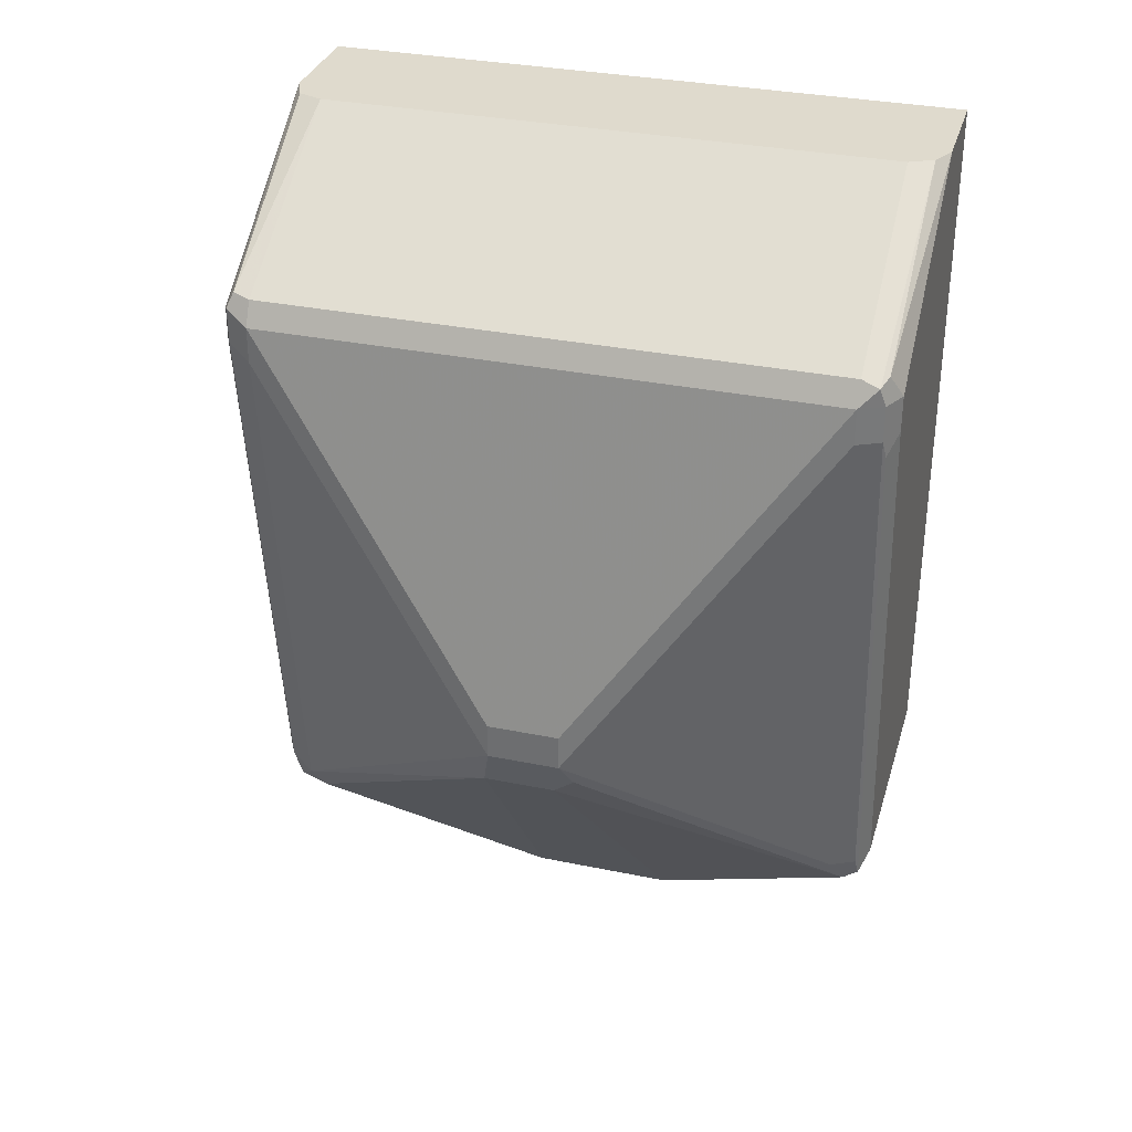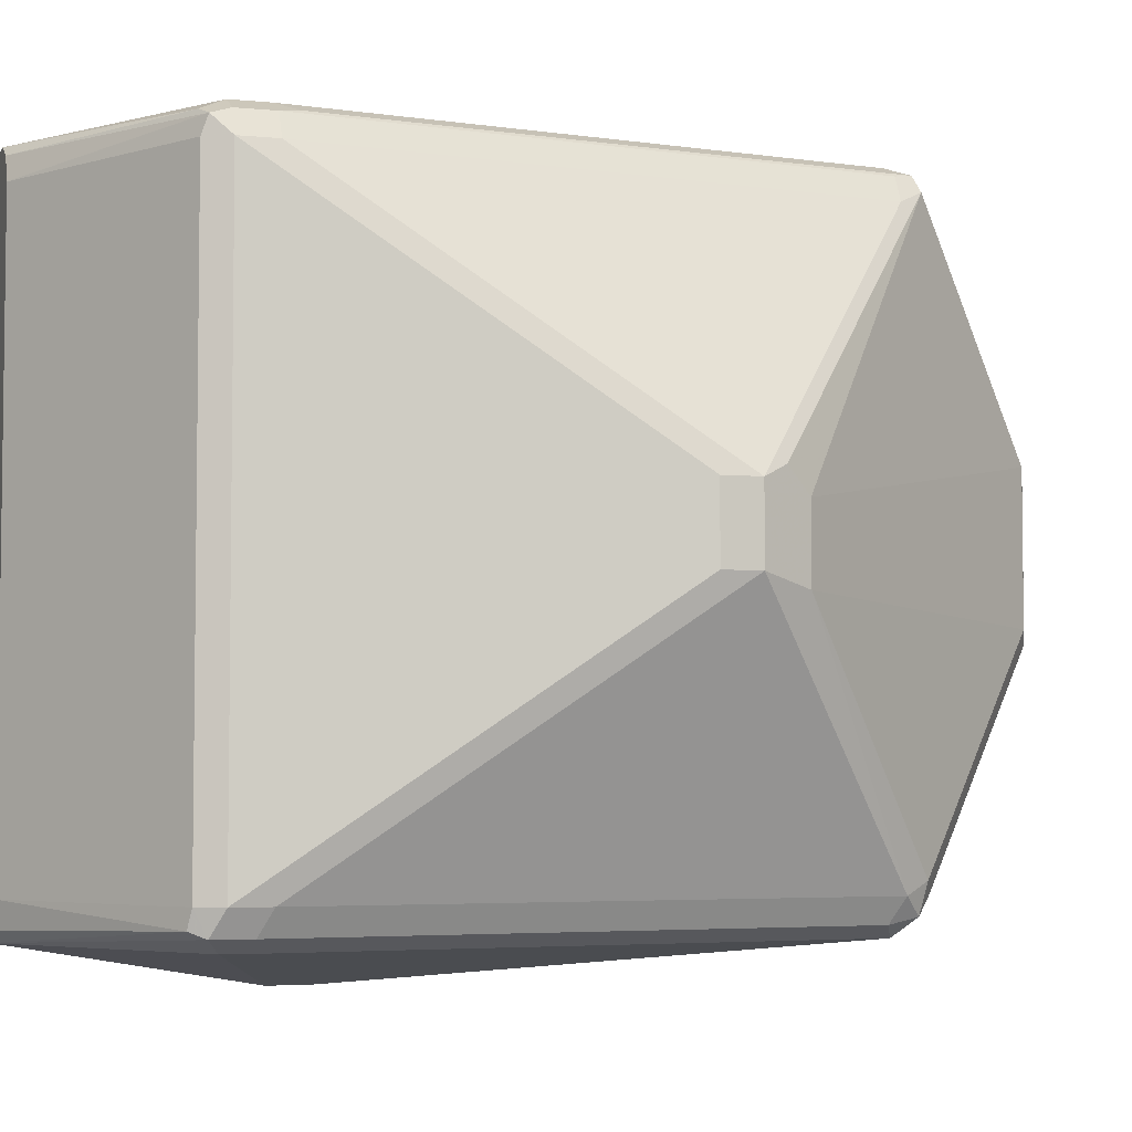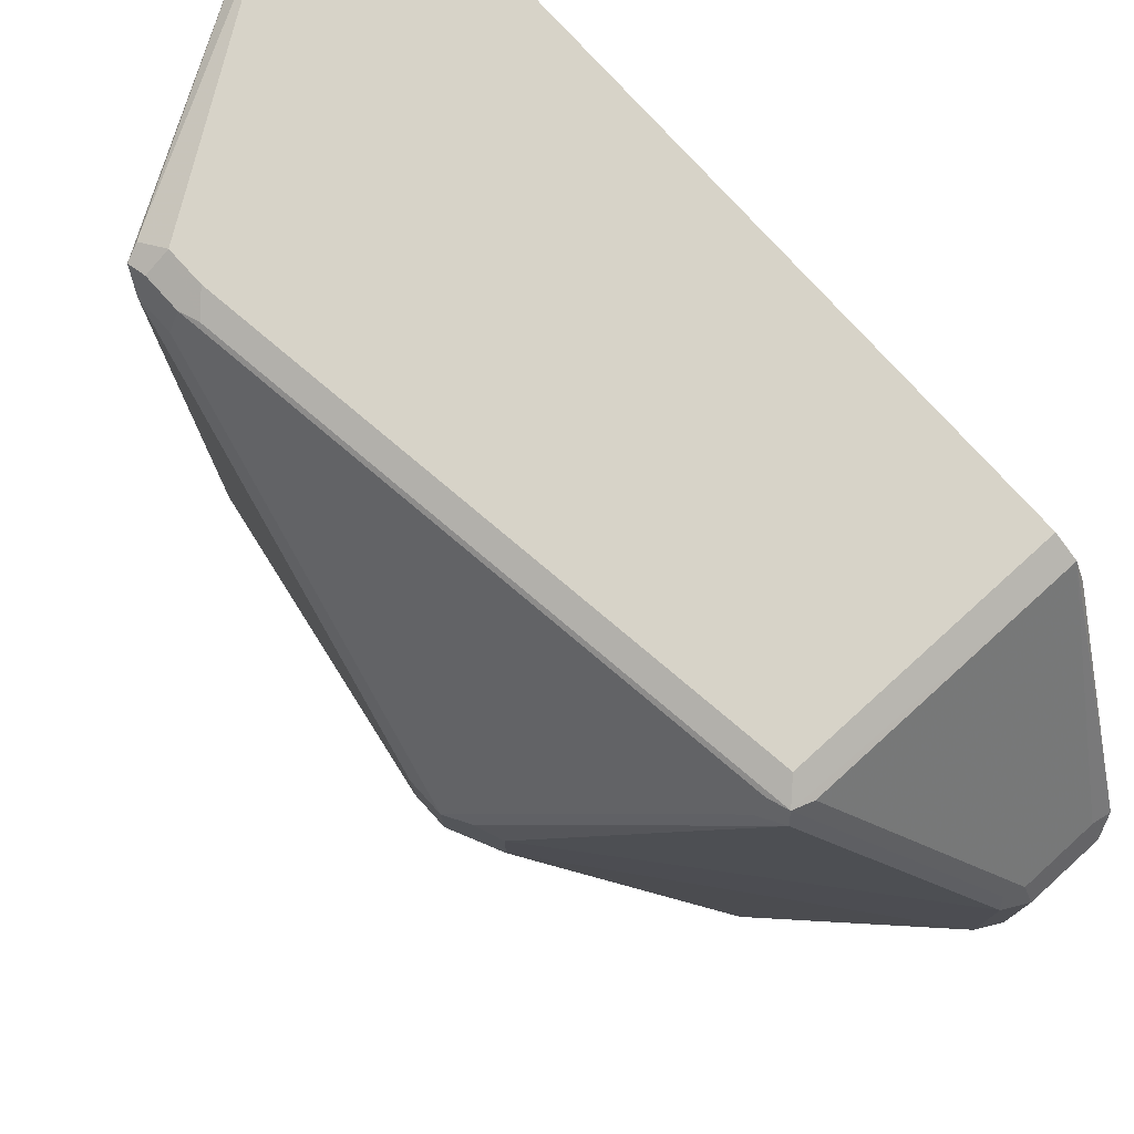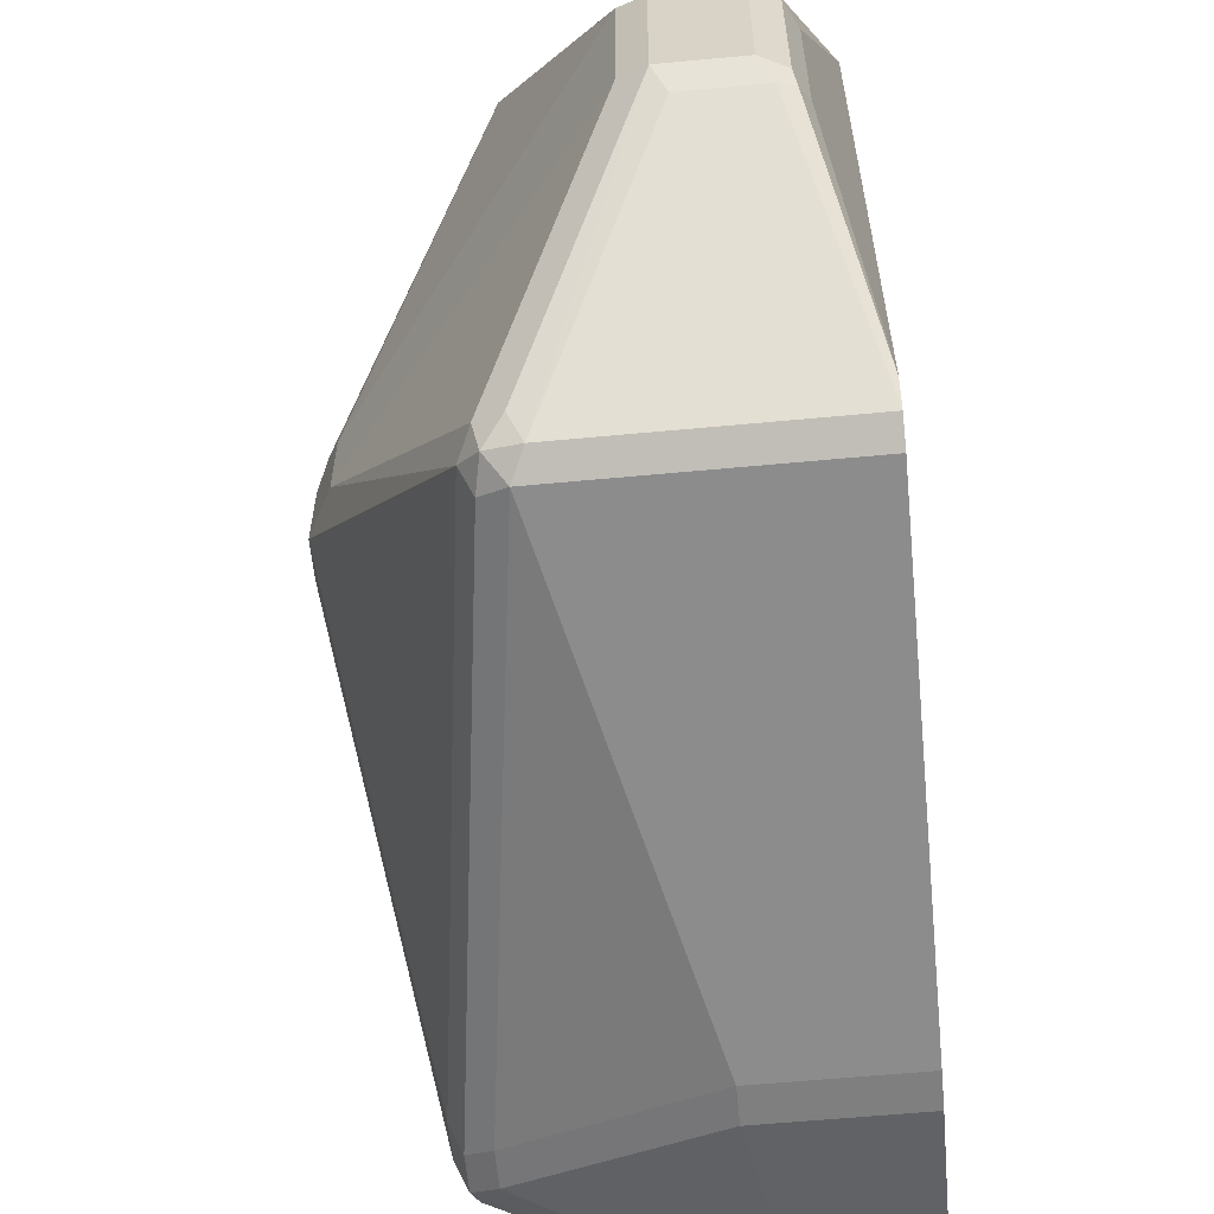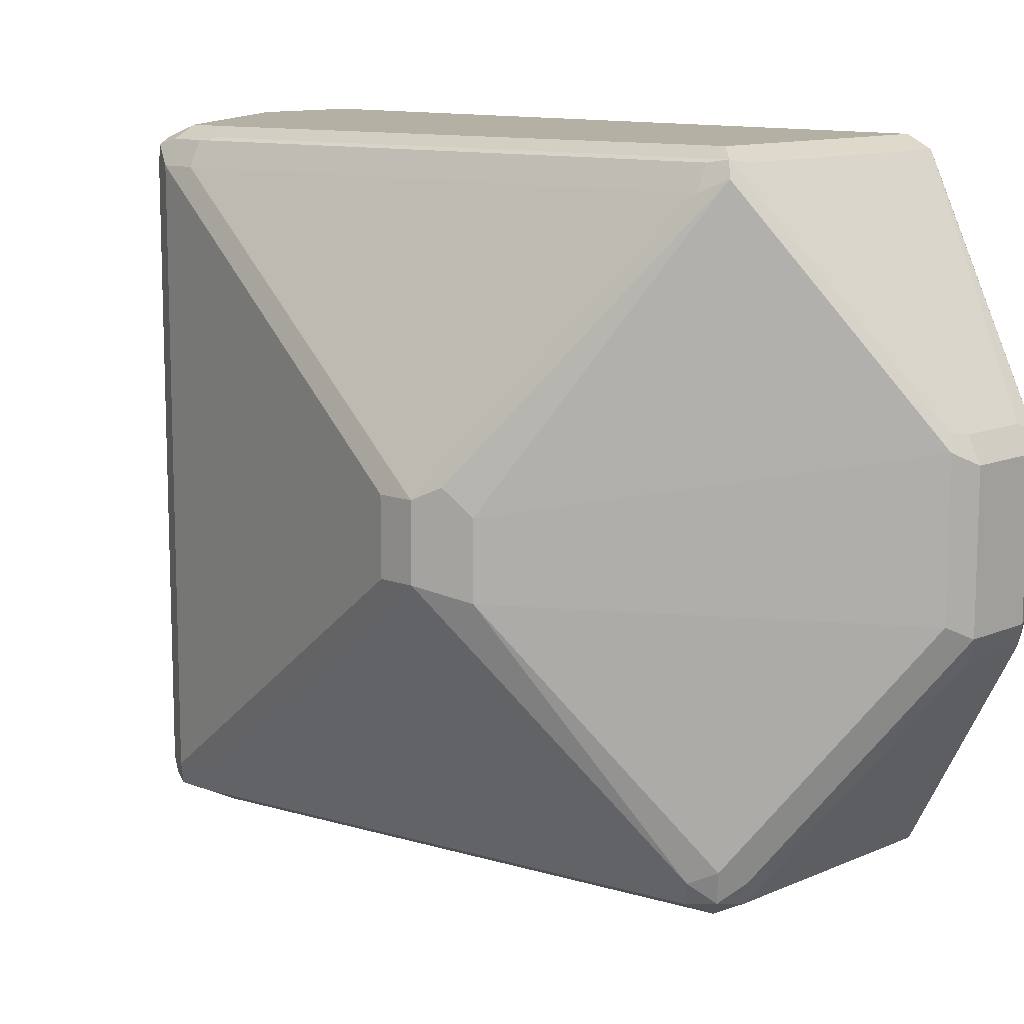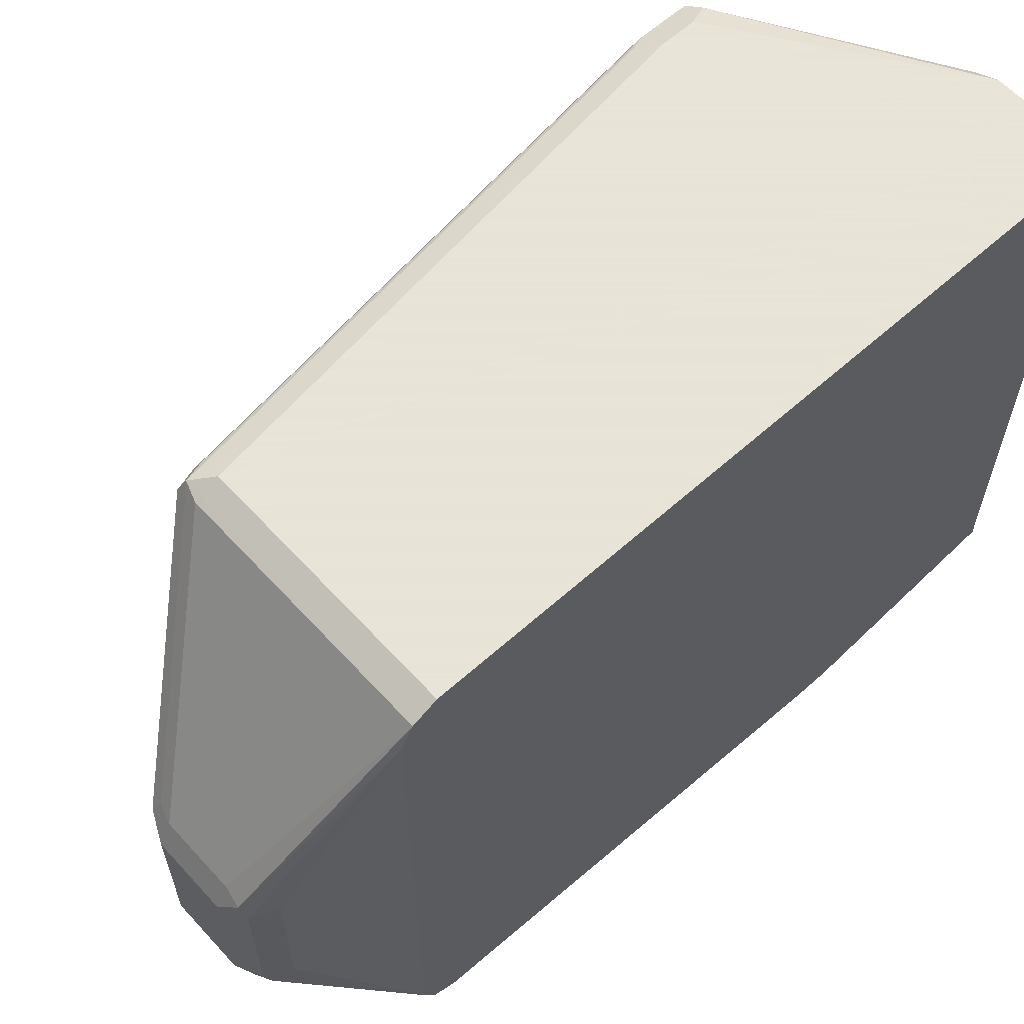
<metadata>
{"format":"obj","ext":"obj","renderer":"f3d","projection":"perspective","resolution":1024,"background":"white","views":[{"elev":32.7,"azim":105.9,"up":"+Z"},{"elev":-4.6,"azim":72.6,"up":"+Y"},{"elev":76.8,"azim":137.8,"up":"+Y"},{"elev":-59.9,"azim":-174.5,"up":"+Y"},{"elev":11.4,"azim":133.5,"up":"+Y"},{"elev":61.4,"azim":-132.3,"up":"+Y"}]}
</metadata>
<code>
v 0.5659 0.1543 -0.1882
v 0.5659 -0.1543 -0.1882
v 0.6174 0.1543 -0.1882
v 0.5659 0.1543 -0.5316
v 0.6174 -0.1543 -0.1882
v 0.5659 -0.1715 -0.2915
v 0.6286 0.1488 -0.1882
v 0.726 0.1486 -0.2459
v 0.7203 0.1543 -0.2573
v 0.566 0.1543 -0.5316
v 0.5659 0.1486 -0.5431
v 0.7318 -0.1486 -0.2516
v 0.7289 -0.1458 -0.2444
v 0.6303 -0.149 -0.1882
v 0.6346 -0.1715 -0.2916
v 0.7203 -0.1543 -0.2573
v 0.5659 -0.1715 -0.3087
v 0.6289 0.1486 -0.1882
v 0.7332 0.1458 -0.2487
v 0.7318 0.1486 -0.2573
v 0.7289 0.1501 -0.283
v 0.7203 0.1543 -0.2744
v 0.686 0.1543 -0.5316
v 0.6946 0.1501 -0.5402
v 0.5659 0.1372 -0.5488
v 0.686 0.1486 -0.5431
v 0.6003 0.04571 -0.6117
v 0.5917 0.04288 -0.6131
v 0.7318 -0.1372 -0.2459
v 0.7318 -0.1486 -0.2687
v 0.7375 -0.1372 -0.2573
v 0.6346 -0.1372 -0.1882
v 0.6346 -0.1715 -0.3088
v 0.7203 -0.1543 -0.2744
v 0.566 -0.1715 -0.3088
v 0.5659 -0.1543 -0.5316
v 0.6344 0.1375 -0.1882
v 0.7375 0.1372 -0.2573
v 0.6346 0.1372 -0.1882
v 0.7318 0.1372 -0.2459
v 0.7318 0.1486 -0.2744
v 0.6974 0.1486 -0.5316
v 0.7032 0.1372 -0.5316
v 0.6974 0.1429 -0.5431
v 0.6432 0.04715 -0.6088
v 0.5659 0.1201 -0.5488
v 0.5889 0.03429 -0.6117
v 0.5831 0.03429 -0.6002
v 0.6346 0.04571 -0.6117
v 0.6003 0.03429 -0.6174
v 0.7375 -0.1372 -0.2744
v 0.686 -0.1543 -0.5316
v 0.6974 -0.1486 -0.5259
v 0.7032 -0.1372 -0.5316
v 0.7718 -0.01712 -0.4287
v 0.566 -0.1543 -0.5316
v 0.5659 -0.1543 -0.5318
v 0.7375 0.1372 -0.2744
v 0.7718 0.01713 -0.4287
v 0.7718 0.01713 -0.4459
v 0.7661 0.02284 -0.4573
v 0.646 0.04 -0.6117
v 0.7603 0.01142 -0.4688
v 0.6346 0.03429 -0.6174
v 0.5659 -0.1372 -0.5488
v 0.5889 -0.03428 -0.6117
v 0.5831 -0.03428 -0.6002
v 0.6003 -0.03428 -0.6174
v 0.7718 -0.01712 -0.4459
v 0.6803 -0.1486 -0.5431
v 0.6946 -0.1458 -0.5402
v 0.6974 -0.1315 -0.5431
v 0.7603 -0.02287 -0.4688
v 0.5659 -0.1486 -0.5431
v 0.646 -0.02858 -0.6117
v 0.6346 -0.03428 -0.6174
v 0.5874 -0.04287 -0.6088
v 0.5946 -0.0457 -0.6117
v 0.6289 -0.0457 -0.6117
v 0.686 -0.1372 -0.5488
f 43 60 61
f 41 43 42
f 38 60 58
f 38 59 60
f 36 57 56
f 41 58 43
f 43 61 44
f 45 64 49
f 44 61 63
f 44 63 62
f 45 62 64
f 46 48 67
f 47 50 68
f 35 36 56
f 46 67 65
f 43 58 60
f 33 52 34
f 29 39 32
f 33 35 56
f 27 49 64
f 47 68 66
f 27 64 50
f 27 50 28
f 28 50 47
f 29 40 39
f 29 31 38
f 33 56 52
f 29 38 40
f 30 52 53
f 30 53 54
f 30 54 51
f 31 51 69
f 31 69 55
f 31 55 59
f 31 59 38
f 30 34 52
f 47 66 77
f 70 78 79
f 47 67 48
f 65 67 77
f 65 77 74
f 66 68 77
f 68 76 79
f 68 79 78
f 68 78 77
f 70 74 78
f 62 73 75
f 70 79 76
f 70 80 71
f 71 80 72
f 72 80 76
f 72 76 75
f 72 75 73
f 74 77 78
f 26 45 49
f 70 76 80
f 47 77 67
f 62 63 73
f 62 75 76
f 50 64 76
f 50 76 68
f 51 54 69
f 52 56 74
f 52 74 70
f 52 71 53
f 53 71 54
f 62 76 64
f 54 71 72
f 54 73 69
f 55 69 60
f 55 60 59
f 56 57 74
f 60 69 73
f 60 73 63
f 60 63 61
f 54 72 73
f 25 48 46
f 52 70 71
f 25 28 47
f 1 17 6
f 1 6 2
f 2 6 5
f 3 7 8
f 3 8 9
f 4 10 11
f 5 12 13
f 1 36 17
f 5 13 14
f 5 15 16
f 25 47 48
f 5 16 12
f 6 17 35
f 6 35 33
f 6 33 15
f 7 18 8
f 5 6 15
f 8 19 9
f 1 57 36
f 1 65 74
f 1 2 5
f 1 5 14
f 1 14 32
f 1 32 39
f 1 39 37
f 1 37 18
f 1 18 7
f 1 74 57
f 1 7 3
f 1 9 22
f 1 22 23
f 1 23 10
f 1 10 4
f 1 4 11
f 1 11 25
f 1 25 46
f 1 3 9
f 8 18 19
f 1 46 65
f 9 20 21
f 19 38 20
f 19 37 39
f 19 39 40
f 19 40 38
f 20 38 58
f 20 58 41
f 20 41 21
f 18 37 19
f 21 24 23
f 24 42 43
f 24 43 44
f 24 44 62
f 24 62 45
f 24 45 26
f 24 41 42
f 9 19 20
f 21 23 22
f 17 36 35
f 21 41 24
f 15 33 34
f 9 21 22
f 15 34 16
f 10 23 24
f 10 24 11
f 11 24 26
f 11 26 49
f 11 27 28
f 11 28 25
f 12 29 13
f 11 49 27
f 12 16 34
f 12 34 30
f 12 30 51
f 12 51 31
f 12 31 29
f 13 29 32
f 13 32 14

</code>
